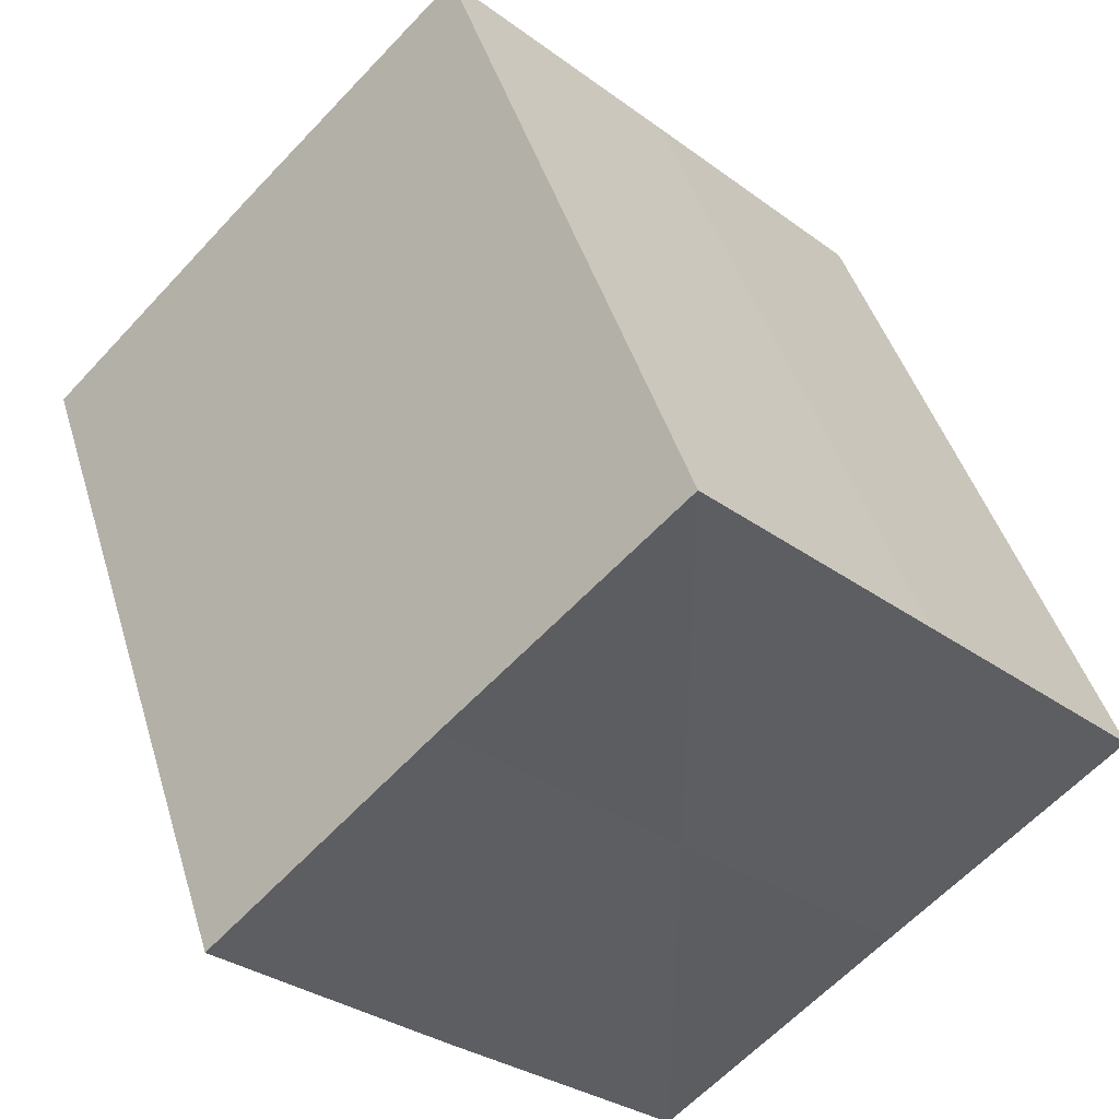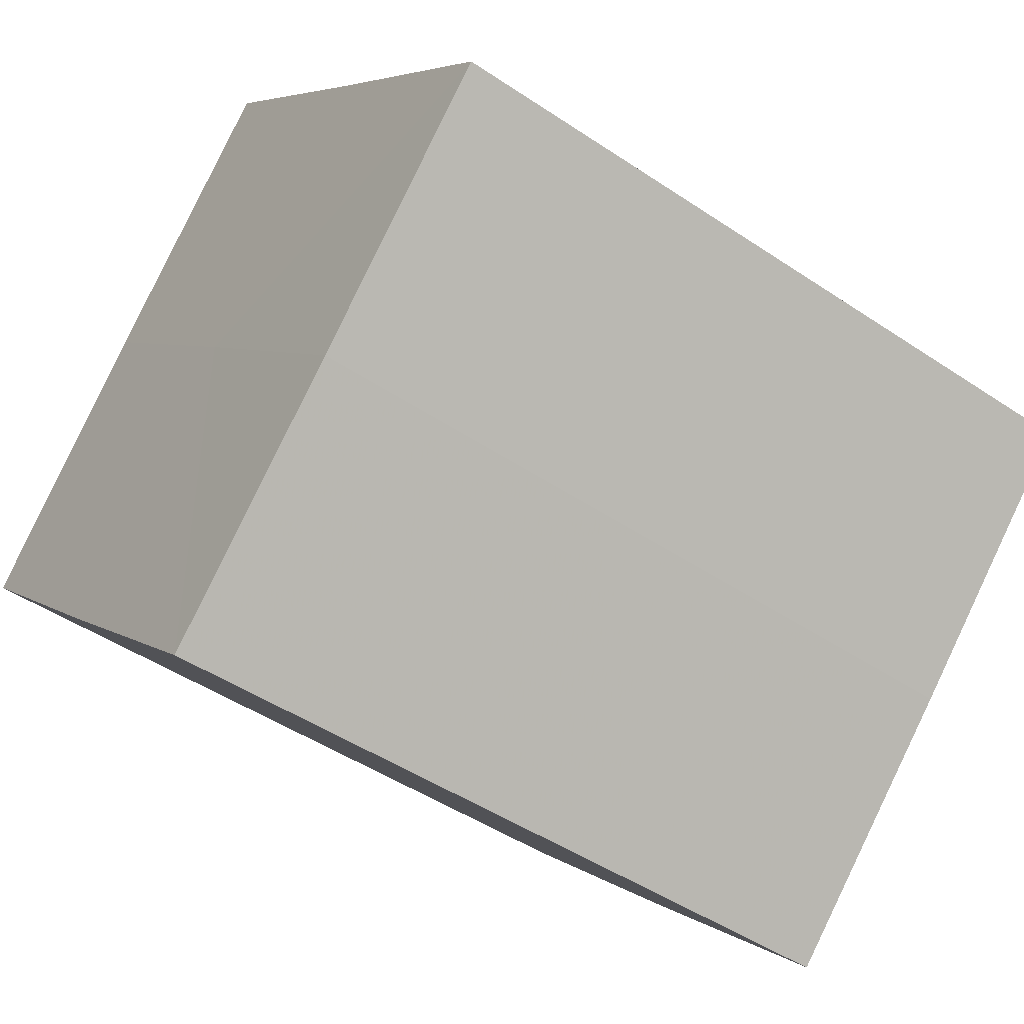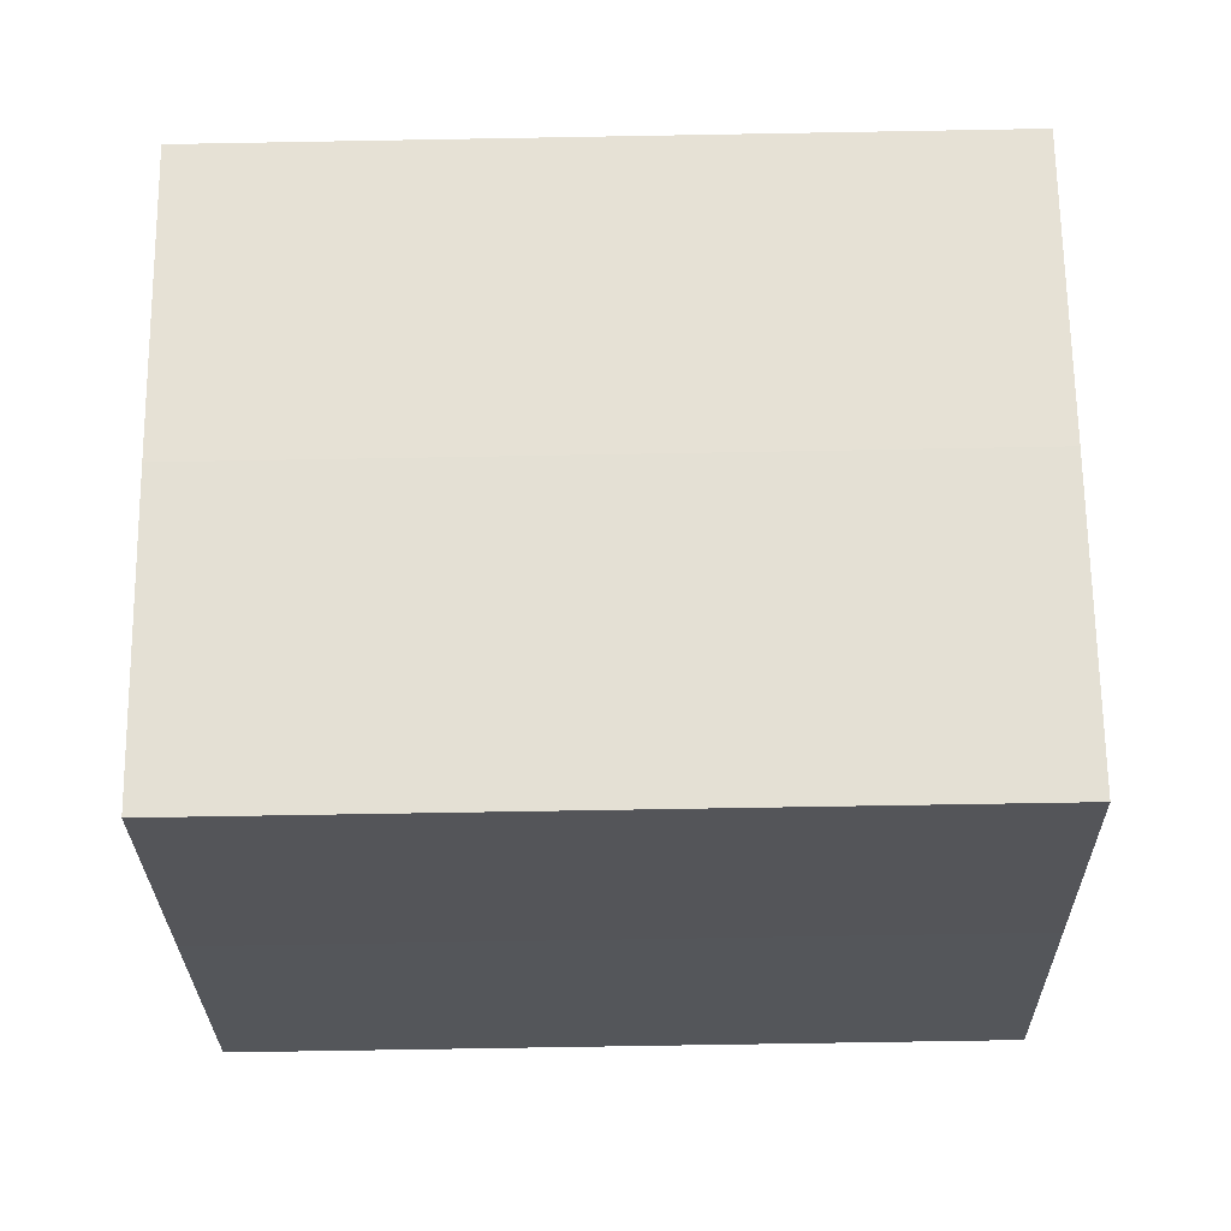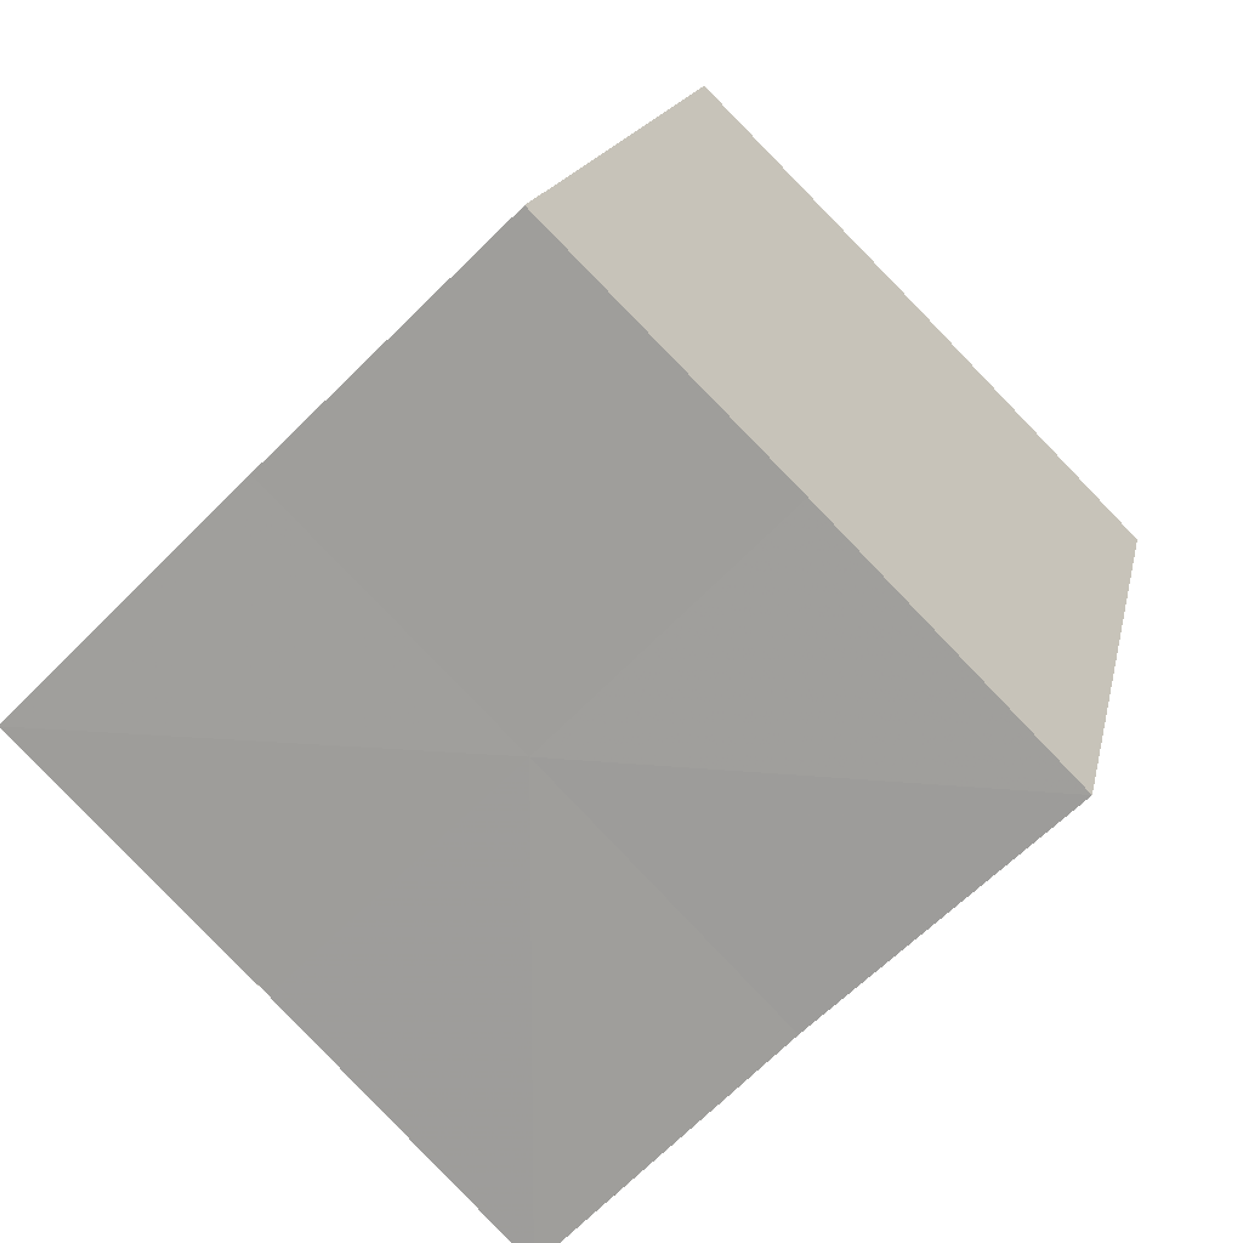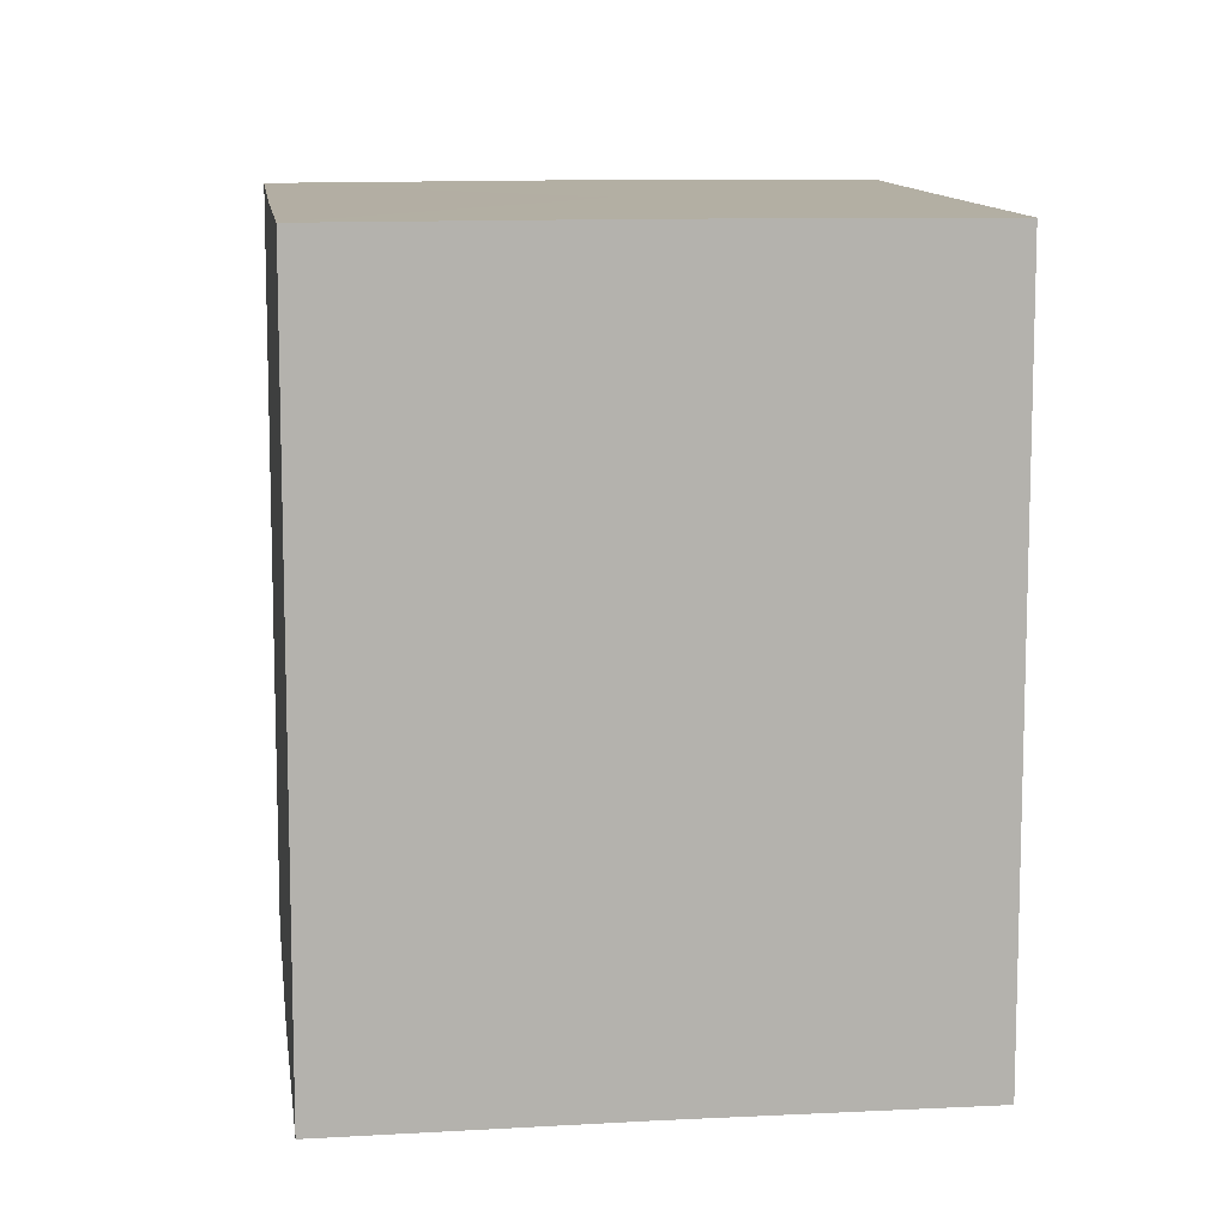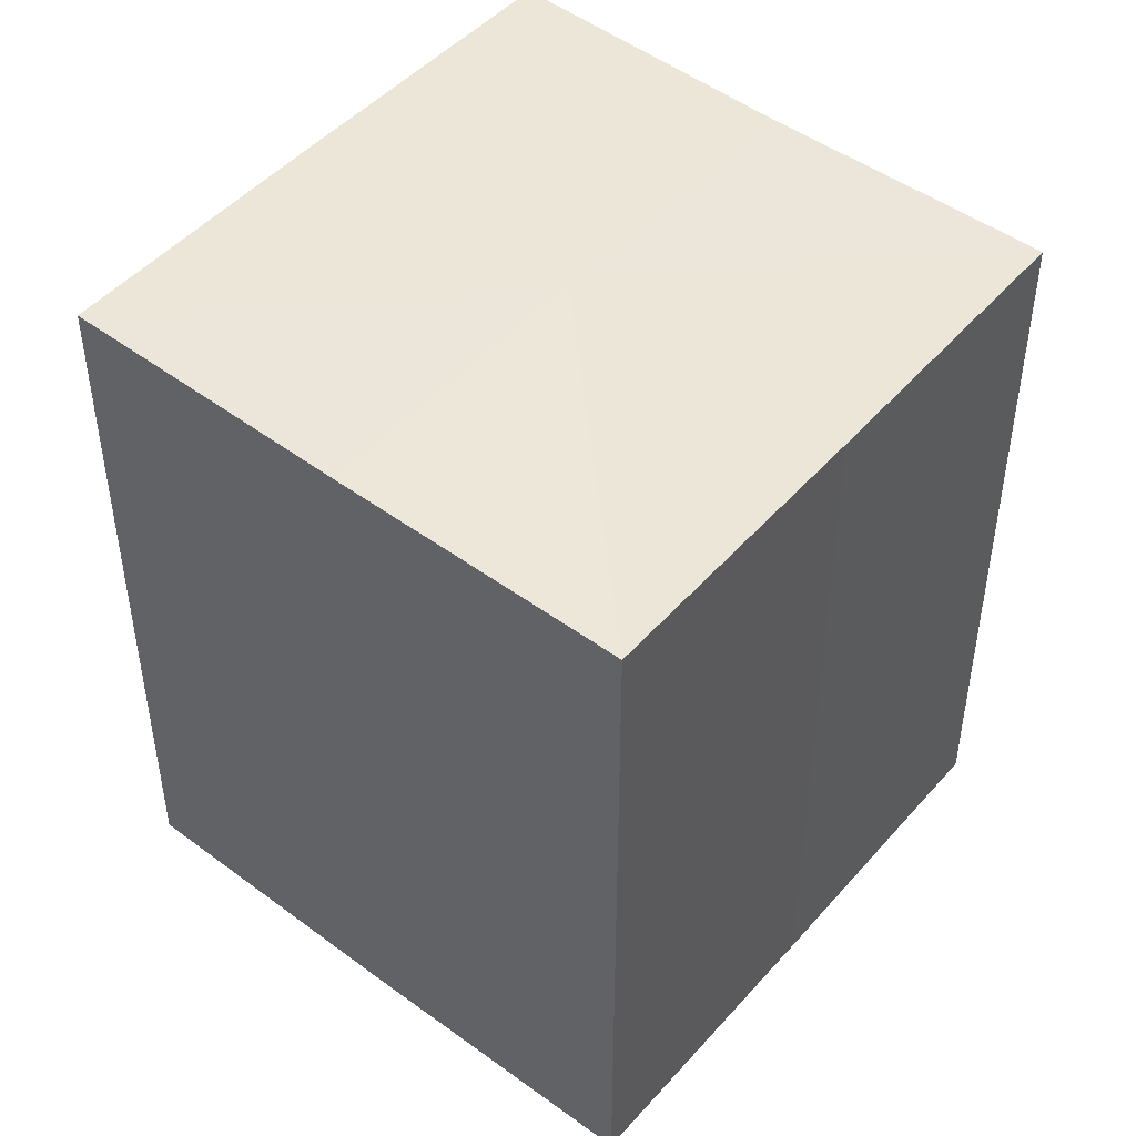
<metadata>
{"format":"obj","ext":"obj","renderer":"f3d","projection":"perspective","resolution":1024,"background":"white","views":[{"elev":44.4,"azim":163.6,"up":"+Y"},{"elev":-46.7,"azim":-127.5,"up":"+Y"},{"elev":-70.0,"azim":-89.0,"up":"+Y"},{"elev":16.5,"azim":-168.6,"up":"+Y"},{"elev":11.0,"azim":127.6,"up":"+Z"},{"elev":48.6,"azim":84.6,"up":"+Z"}]}
</metadata>
<code>
o 7242
v 2241 1887 17.17
v 2241 1887 17.17
v 2241 1887 17.2
v 2241 1887 17.17
v 2241 1887 17.2
v 2241 1887 17.17
v 2241 1887 17.2
v 2241 1887 17.17
v 2241 1887 17.2
v 2241 1887 17.17
v 2241 1887 17.17
v 2241 1887 17.17
v 2241 1887 17.17
v 2241 1887 17.17
v 2241 1887 17.17
v 2241 1887 17.17
v 2241 1887 17.17
v 2241 1887 17.2
v 2241 1887 17.2
v 2241 1887 17.2
v 2241 1887 17.2
v 2241 1887 17.2
v 2241 1887 17.17
v 2241 1887 17.2
v 2241 1887 17.17
v 2241 1887 17.17
v 2241 1887 17.17
v 2241 1887 17.17
v 2241 1887 17.2
v 2241 1887 17.17
v 2241 1887 17.17
v 2241 1887 17.17
v 2241 1887 17.2
v 2241 1887 17.17
v 2241 1887 17.17
v 2241 1887 17.2
v 2241 1887 17.17
v 2241 1887 17.2
v 2241 1887 17.17
v 2241 1887 17.2
v 2241 1887 17.2
v 2241 1887 17.2
v 2241 1887 17.2
v 2241 1887 17.2
v 2241 1887 17.2
v 2241 1887 17.2
v 2241 1887 17.2
v 2241 1887 17.2
v 2241 1887 17.2
v 2241 1887 17.2
f 1 2 3
f 2 4 5
f 3 6 7
f 7 8 9
f 10 8 11
f 10 12 8
f 10 11 13
f 10 14 12
f 10 13 15
f 10 16 14
f 10 15 17
f 10 17 16
f 18 14 19
f 20 13 21
f 22 23 18
f 24 25 20
f 26 27 22
f 27 28 29
f 30 31 24
f 31 32 33
f 34 35 36
f 35 37 38
f 36 39 40
f 40 17 41
f 42 43 44
f 42 45 43
f 42 44 46
f 42 47 45
f 42 46 48
f 42 49 47
f 42 48 50
f 42 50 49

</code>
